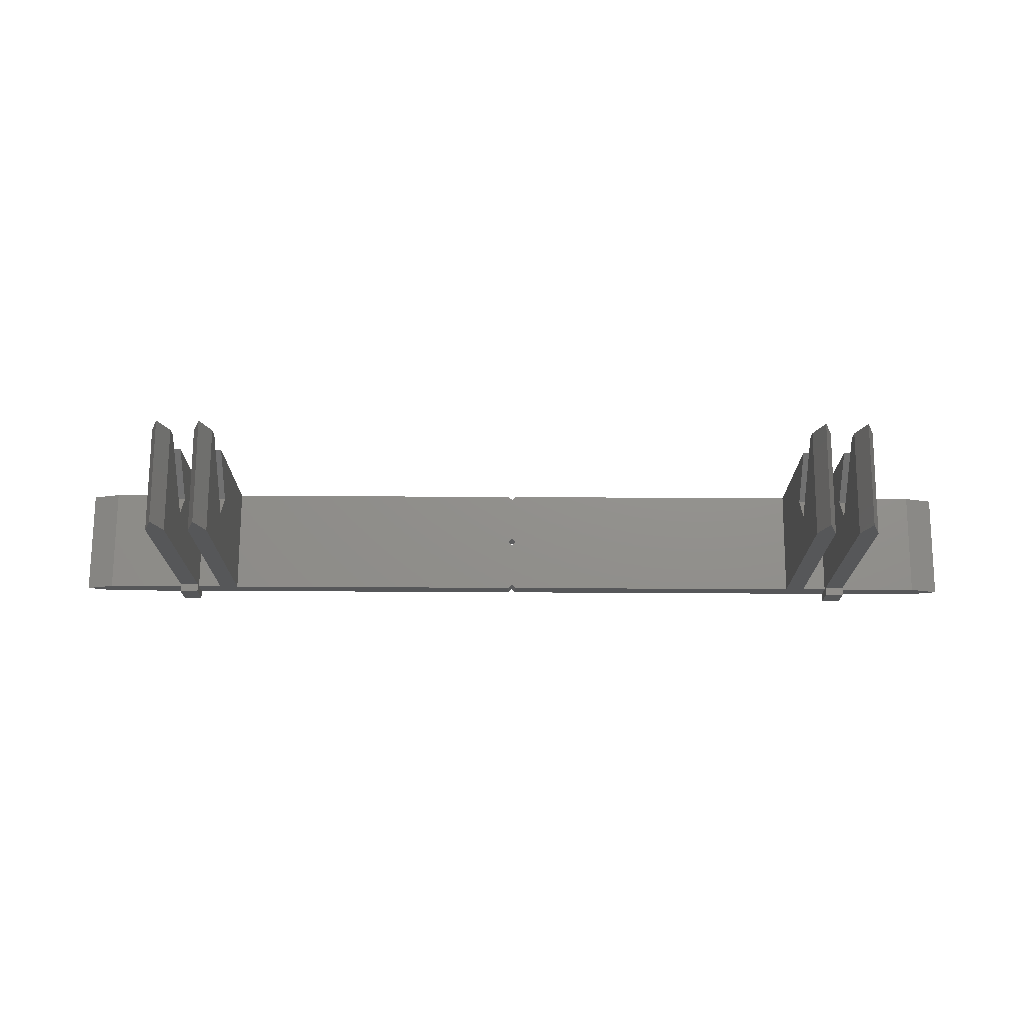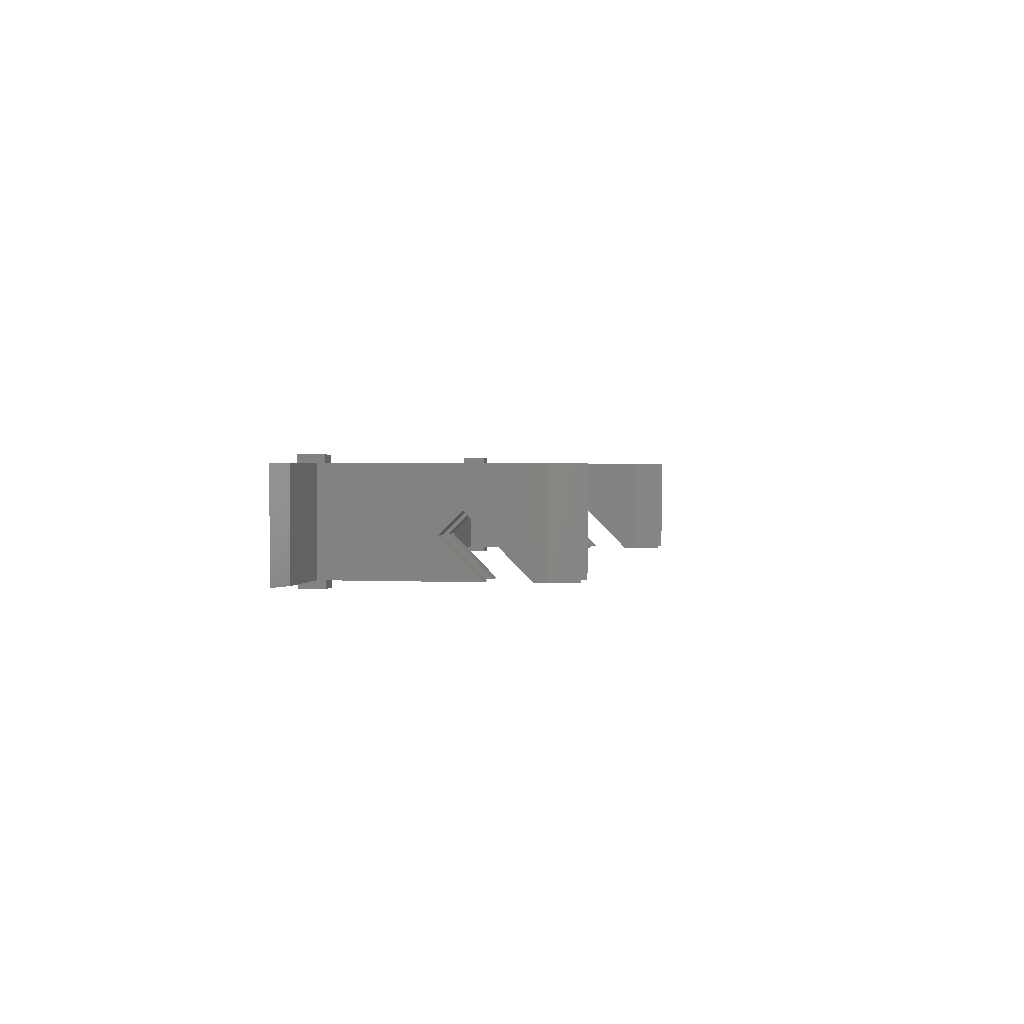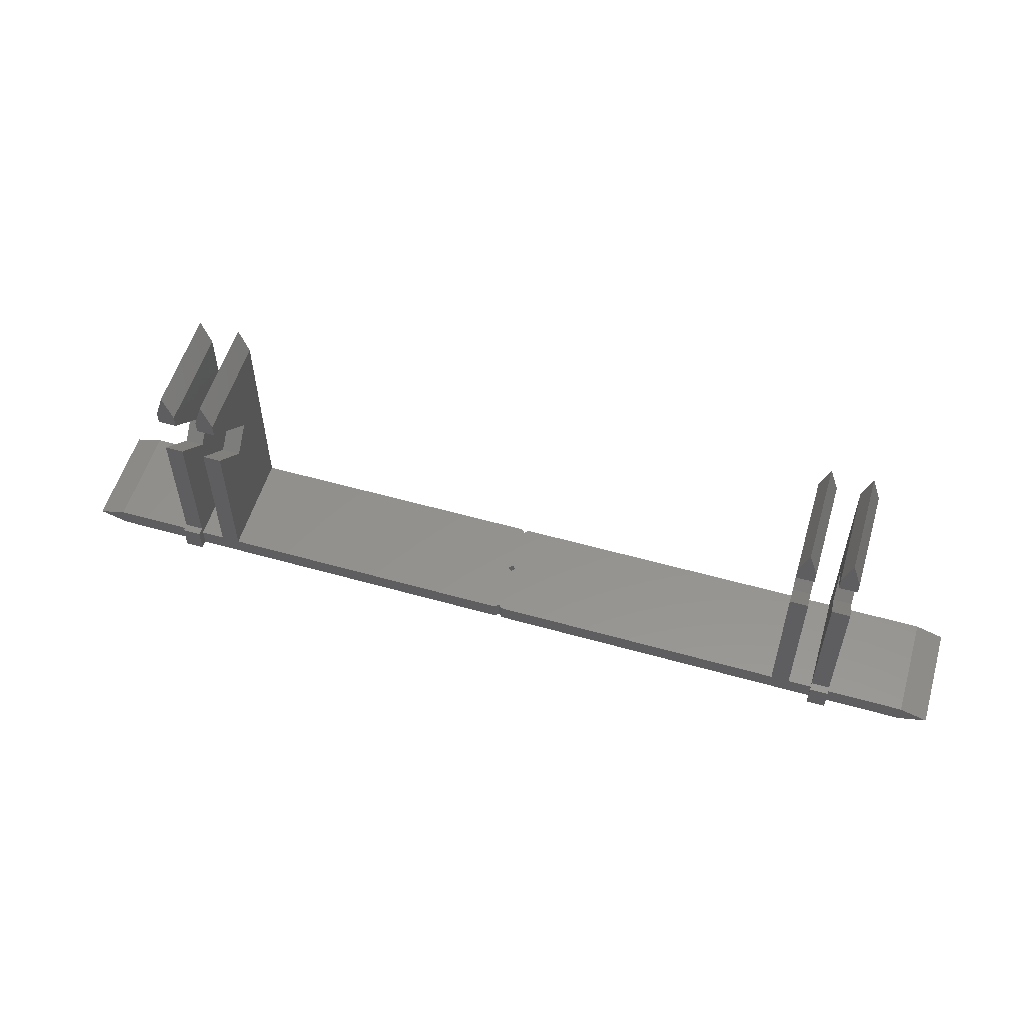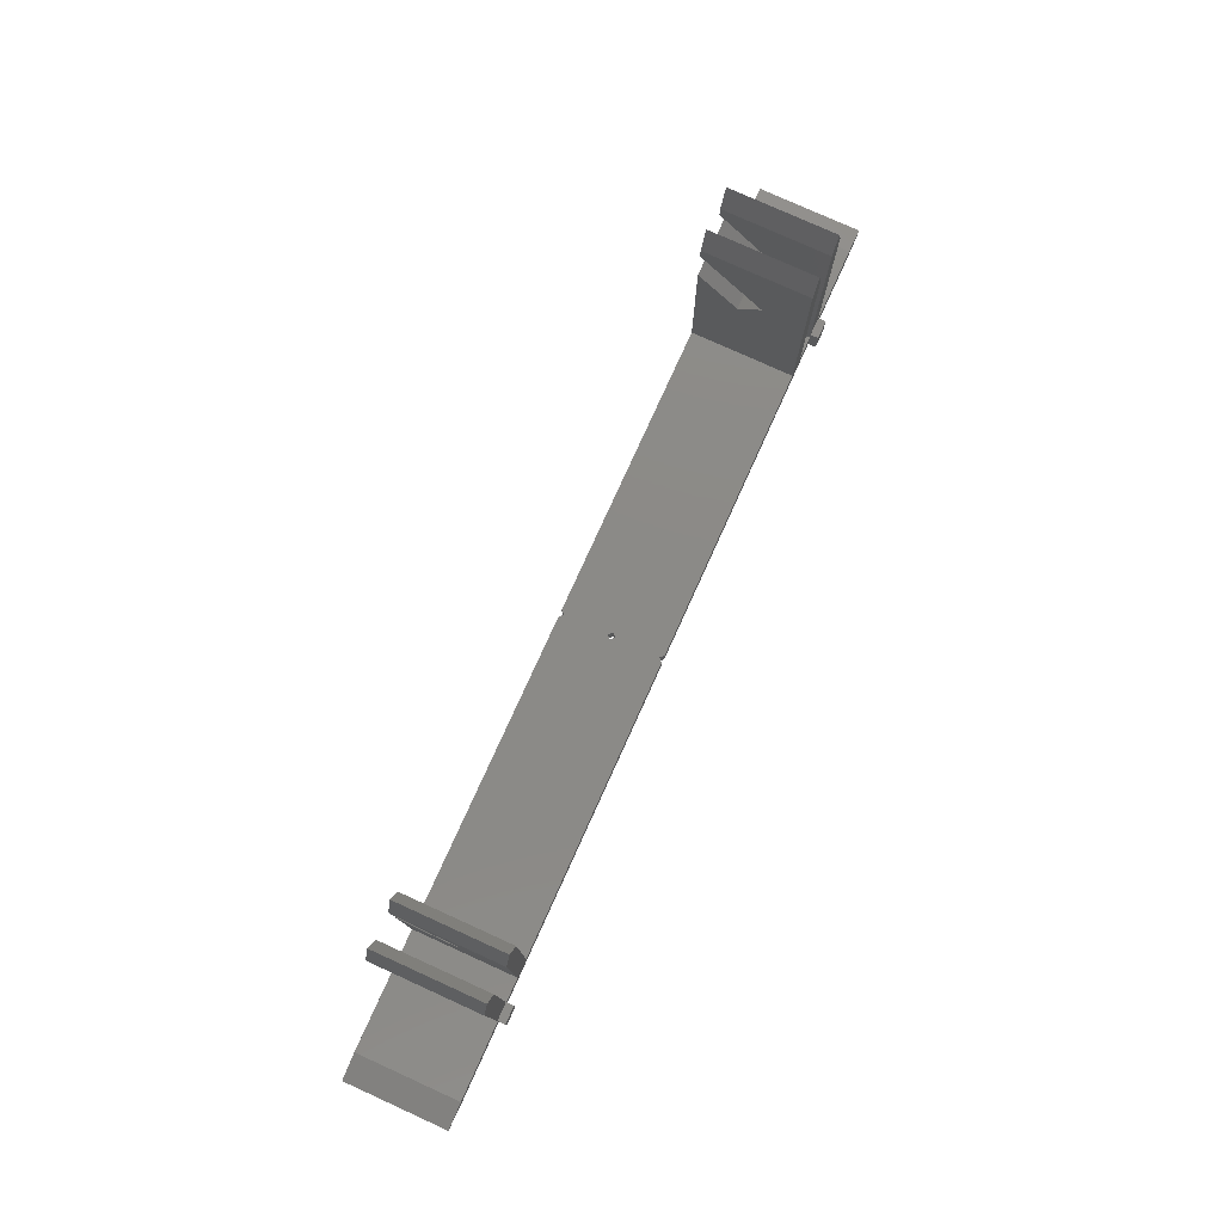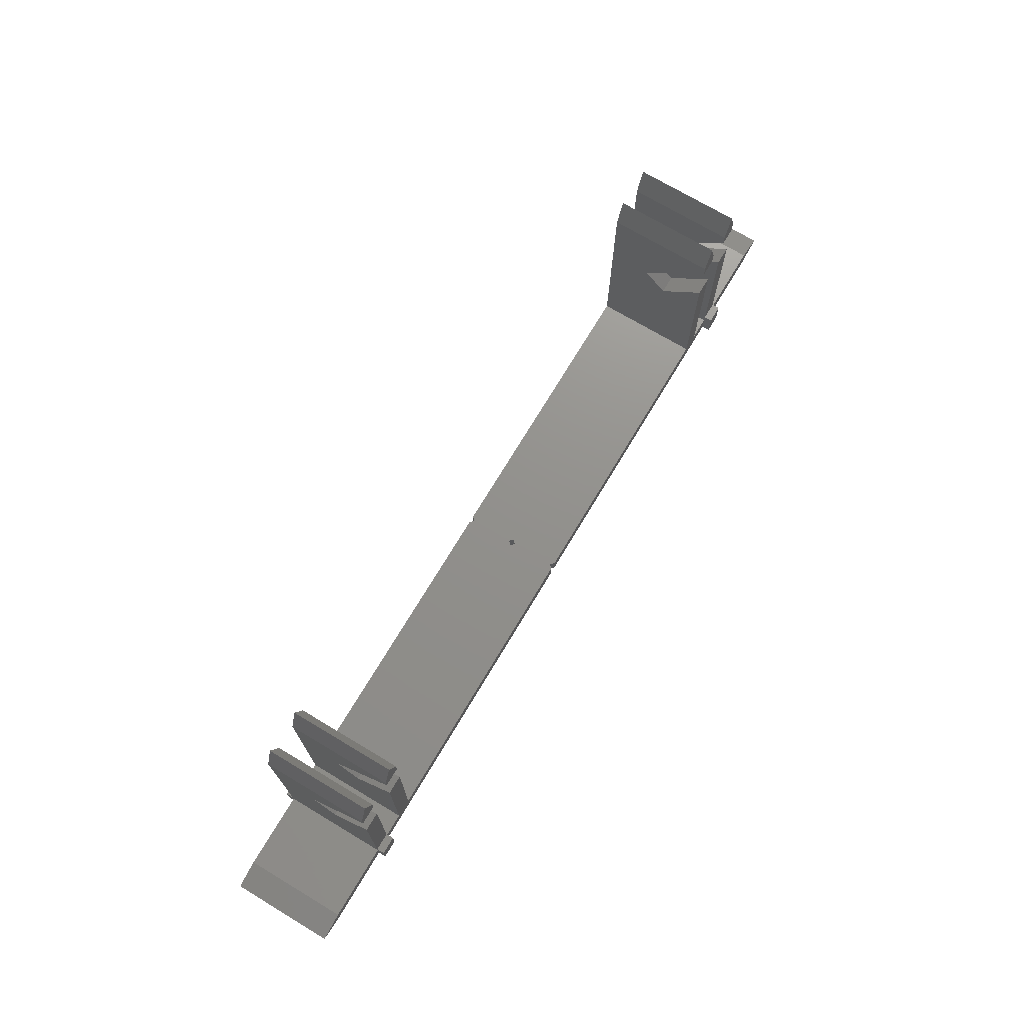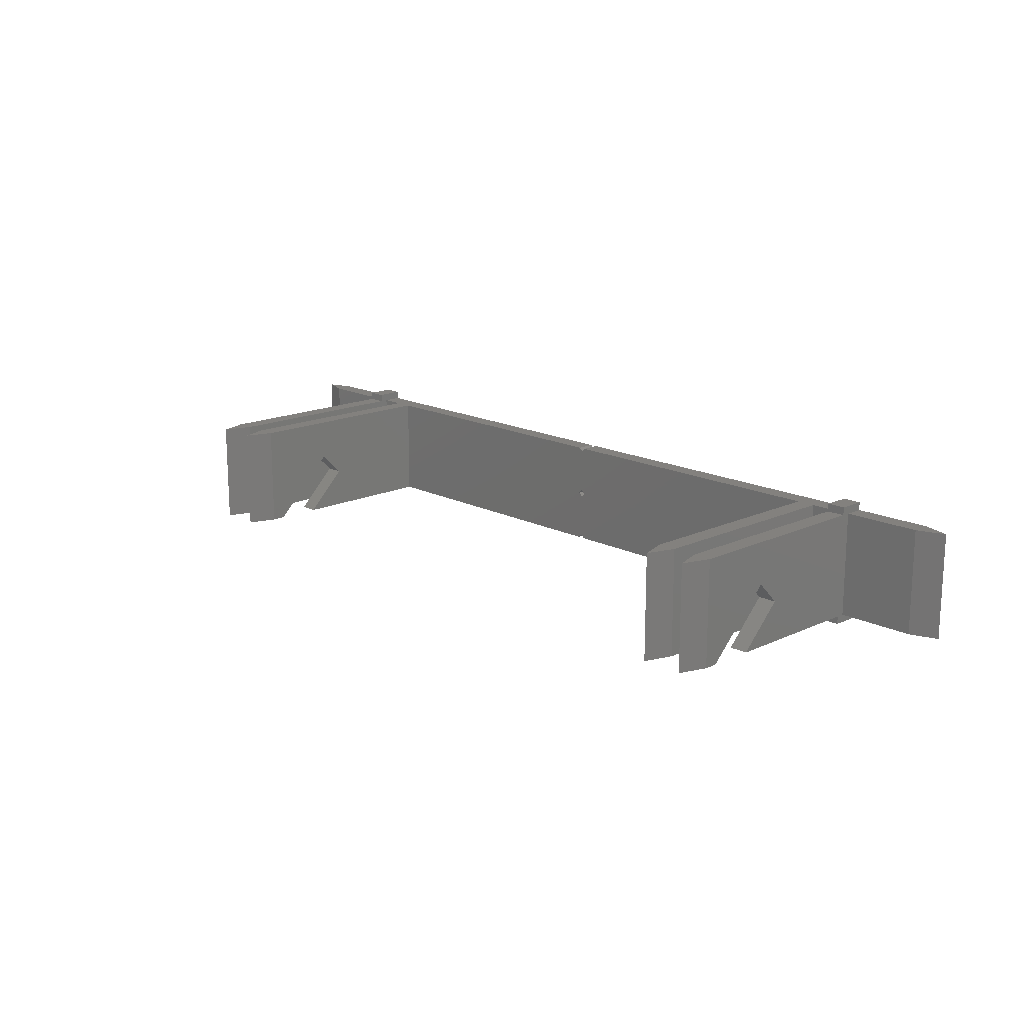
<metadata>
{"format":"stl","ext":"stl","renderer":"f3d","projection":"perspective","resolution":1024,"background":"white","views":[{"elev":72.3,"azim":-179.7,"up":"+Z"},{"elev":1.5,"azim":-79.3,"up":"+Y"},{"elev":55.7,"azim":16.5,"up":"+Z"},{"elev":78.0,"azim":114.4,"up":"+Z"},{"elev":72.1,"azim":-59.1,"up":"+Z"},{"elev":16.3,"azim":46.2,"up":"+Y"}]}
</metadata>
<code>
# stl→obj: 136 verts, 272 faces
v -154.3 0 43.5
v -157.8 0 43.5
v -156.1 0 48.75
v -154.3 0 5
v -157.8 0 5
v -157.8 0 3.5
v -172.6 0 0
v -172.6 0 3.5
v -157.8 0 0
v -177.8 0 1.75
v -5.25 0 0
v -5.25 0 3.5
v 0 0 1.75
v -20 0 3.5
v -20 0 0
v -89.61 0 0
v -146.3 0 3.5
v -89.61 0 3.5
v -154.3 0 0
v -149.8 0 3.5
v -154.3 0 3.5
v -146.3 0 43.5
v -149.8 0 43.5
v -148.1 0 48.75
v -23.5 0 0
v -28 0 3.5
v -23.5 0 3.5
v -31.5 0 3.5
v -88.19 0 0
v -88.19 0 3.5
v -20 0 43.5
v -23.5 0 43.5
v -21.75 0 48.75
v -20 0 5
v -23.5 0 5
v -28 0 43.5
v -31.5 0 43.5
v -29.75 0 48.75
v -5.25 -20 0
v -5.25 -20 3.5
v -20 -20 3.5
v -20 -20 0
v 0 -20 1.75
v -172.6 -20 0
v -172.6 -20 3.5
v -177.8 -20 1.75
v -157.8 -20 32.51
v -157.8 -20 5
v -154.3 -20 32.51
v -157.8 -20 3.5
v -157.8 -20 0
v -154.3 -20 5
v -154.3 -20 0
v -149.8 -20 3.5
v -154.3 -20 3.5
v -146.3 -20 3.5
v -89.61 -20 0
v -89.61 -20 3.5
v -146.3 -20 32.51
v -149.8 -20 32.51
v -88.19 -20 0
v -31.5 -20 3.5
v -88.19 -20 3.5
v -23.5 -20 0
v -28 -20 3.5
v -23.5 -20 3.5
v -28 -20 32.51
v -31.5 -20 32.51
v -23.5 -20 5
v -20 -20 32.51
v -23.5 -20 32.51
v -20 -20 5
v -23.5 -20 43.5
v -20 -20 43.5
v -21.75 -20 48.75
v -23.5 -20 40.99
v -20 -20 40.99
v -31.5 -20 43.5
v -28 -20 43.5
v -29.75 -20 48.75
v -31.5 -20 40.99
v -28 -20 40.99
v -157.8 -20 43.5
v -154.3 -20 43.5
v -156.1 -20 48.75
v -157.8 -20 40.99
v -154.3 -20 40.99
v -149.8 -20 43.5
v -146.3 -20 43.5
v -148.1 -20 48.75
v -149.8 -20 40.99
v -146.3 -20 40.99
v -23.5 -7.979 28.97
v -23.5 -12.22 24.73
v -88.9 -0.7071 3.5
v -88.19 -10 3.5
v -88.9 -9.293 3.5
v -89.61 -10 3.5
v -88.9 -10.71 3.5
v -88.9 -19.29 3.5
v -20 -7.979 28.97
v -20 -12.22 24.73
v -31.5 -7.979 28.97
v -31.5 -12.22 24.73
v -28 -7.979 28.97
v -28 -12.22 24.73
v -154.3 -7.979 28.97
v -154.3 -12.22 24.73
v -157.8 -7.979 28.97
v -157.8 -12.22 24.73
v -146.3 -7.979 28.97
v -146.3 -12.22 24.73
v -149.8 -7.979 28.97
v -149.8 -12.22 24.73
v -154.3 -21.5 0
v -157.8 -21.5 0
v -154.3 1.5 0
v -157.8 1.5 0
v -88.9 -19.29 0
v -88.19 -10 0
v -88.9 -10.71 0
v -89.61 -10 0
v -88.9 -9.293 0
v -88.9 -0.7071 0
v -20 -21.5 0
v -23.5 -21.5 0
v -20 1.5 0
v -23.5 1.5 0
v -23.5 1.5 5
v -20 1.5 5
v -157.8 1.5 5
v -154.3 1.5 5
v -20 -21.5 5
v -23.5 -21.5 5
v -154.3 -21.5 5
v -157.8 -21.5 5
f 1 2 3
f 4 2 1
f 5 2 4
f 5 6 2
f 7 8 6
f 9 6 5
f 7 6 9
f 8 7 10
f 11 12 13
f 12 11 14
f 14 11 15
f 16 17 18
f 19 17 16
f 17 19 20
f 20 19 21
f 22 23 24
f 17 23 22
f 23 17 20
f 25 26 27
f 26 25 28
f 29 28 25
f 28 29 30
f 31 32 33
f 34 32 31
f 32 34 35
f 36 37 38
f 26 37 36
f 37 26 28
f 25 27 32
f 32 35 25
f 39 40 41
f 39 41 42
f 40 39 43
f 44 45 46
f 47 48 49
f 50 48 47
f 45 44 50
f 50 51 48
f 51 50 44
f 49 48 52
f 53 54 55
f 54 53 56
f 57 56 53
f 56 57 58
f 54 59 60
f 59 54 56
f 61 62 63
f 64 62 61
f 62 64 65
f 65 64 66
f 62 67 68
f 67 62 65
f 69 70 71
f 70 69 72
f 69 71 66
f 66 64 69
f 73 74 75
f 76 74 73
f 74 76 77
f 78 79 80
f 81 79 78
f 79 81 82
f 83 84 85
f 86 84 83
f 84 86 87
f 88 89 90
f 91 89 88
f 89 91 92
f 73 33 32
f 33 73 75
f 27 93 32
f 27 94 93
f 66 94 27
f 94 66 71
f 76 32 93
f 32 76 73
f 14 40 12
f 40 14 41
f 8 50 6
f 50 8 45
f 21 54 20
f 54 21 55
f 26 66 27
f 66 26 65
f 95 96 30
f 95 97 96
f 18 97 95
f 18 98 97
f 17 98 18
f 56 98 17
f 98 56 58
f 96 28 30
f 28 96 62
f 96 63 62
f 99 63 96
f 99 100 63
f 98 100 99
f 100 98 58
f 31 101 34
f 77 31 74
f 31 77 101
f 102 34 101
f 72 102 70
f 102 72 34
f 75 31 33
f 31 75 74
f 78 38 37
f 38 78 80
f 28 103 37
f 28 104 103
f 62 104 28
f 104 62 68
f 81 37 103
f 37 81 78
f 36 105 26
f 82 36 79
f 36 82 105
f 106 26 105
f 65 106 67
f 106 65 26
f 80 36 38
f 36 80 79
f 85 1 3
f 1 85 84
f 1 107 4
f 87 1 84
f 1 87 107
f 108 4 107
f 52 108 49
f 108 52 4
f 6 109 2
f 6 110 109
f 50 110 6
f 110 50 47
f 86 2 109
f 2 86 83
f 83 3 2
f 3 83 85
f 90 22 24
f 22 90 89
f 22 111 17
f 92 22 89
f 22 92 111
f 112 17 111
f 56 112 59
f 112 56 17
f 20 113 23
f 20 114 113
f 54 114 20
f 114 54 60
f 91 23 113
f 23 91 88
f 88 24 23
f 24 88 90
f 10 45 8
f 45 10 46
f 39 13 43
f 13 39 11
f 46 7 44
f 7 46 10
f 44 9 51
f 9 44 7
f 51 53 115
f 53 51 19
f 51 115 116
f 9 19 51
f 19 9 117
f 117 9 118
f 119 120 61
f 119 121 120
f 57 121 119
f 57 122 121
f 53 122 57
f 19 122 53
f 122 19 16
f 120 64 61
f 64 120 25
f 120 29 25
f 123 29 120
f 123 124 29
f 122 124 123
f 124 122 16
f 64 42 125
f 42 64 15
f 64 125 126
f 25 15 64
f 15 25 127
f 127 25 128
f 42 11 39
f 11 42 15
f 12 43 13
f 43 12 40
f 127 129 130
f 129 127 128
f 117 131 132
f 131 117 118
f 126 133 134
f 133 126 125
f 116 135 136
f 135 116 115
f 129 34 130
f 34 129 35
f 69 133 72
f 133 69 134
f 72 133 130
f 34 72 130
f 25 129 128
f 129 25 35
f 126 69 64
f 69 126 134
f 130 14 127
f 130 41 14
f 133 41 130
f 125 41 133
f 41 125 42
f 127 14 15
f 132 4 135
f 131 4 132
f 4 131 5
f 52 135 4
f 48 135 52
f 135 48 136
f 9 131 118
f 131 9 5
f 116 48 51
f 48 116 136
f 132 21 117
f 132 55 21
f 135 55 132
f 115 55 135
f 55 115 53
f 117 21 19
f 29 95 30
f 95 29 124
f 124 18 95
f 18 124 16
f 120 99 96
f 99 120 121
f 120 97 123
f 97 120 96
f 98 123 97
f 123 98 122
f 121 98 99
f 98 121 122
f 61 100 119
f 100 61 63
f 58 119 100
f 119 58 57
f 110 107 109
f 107 110 108
f 114 111 113
f 111 114 112
f 104 105 103
f 105 104 106
f 94 101 93
f 101 94 102
f 109 87 86
f 87 109 107
f 113 92 91
f 92 113 111
f 103 82 81
f 82 103 105
f 93 77 76
f 77 93 101
f 108 47 49
f 47 108 110
f 112 60 59
f 60 112 114
f 106 68 67
f 68 106 104
f 102 71 70
f 71 102 94

</code>
